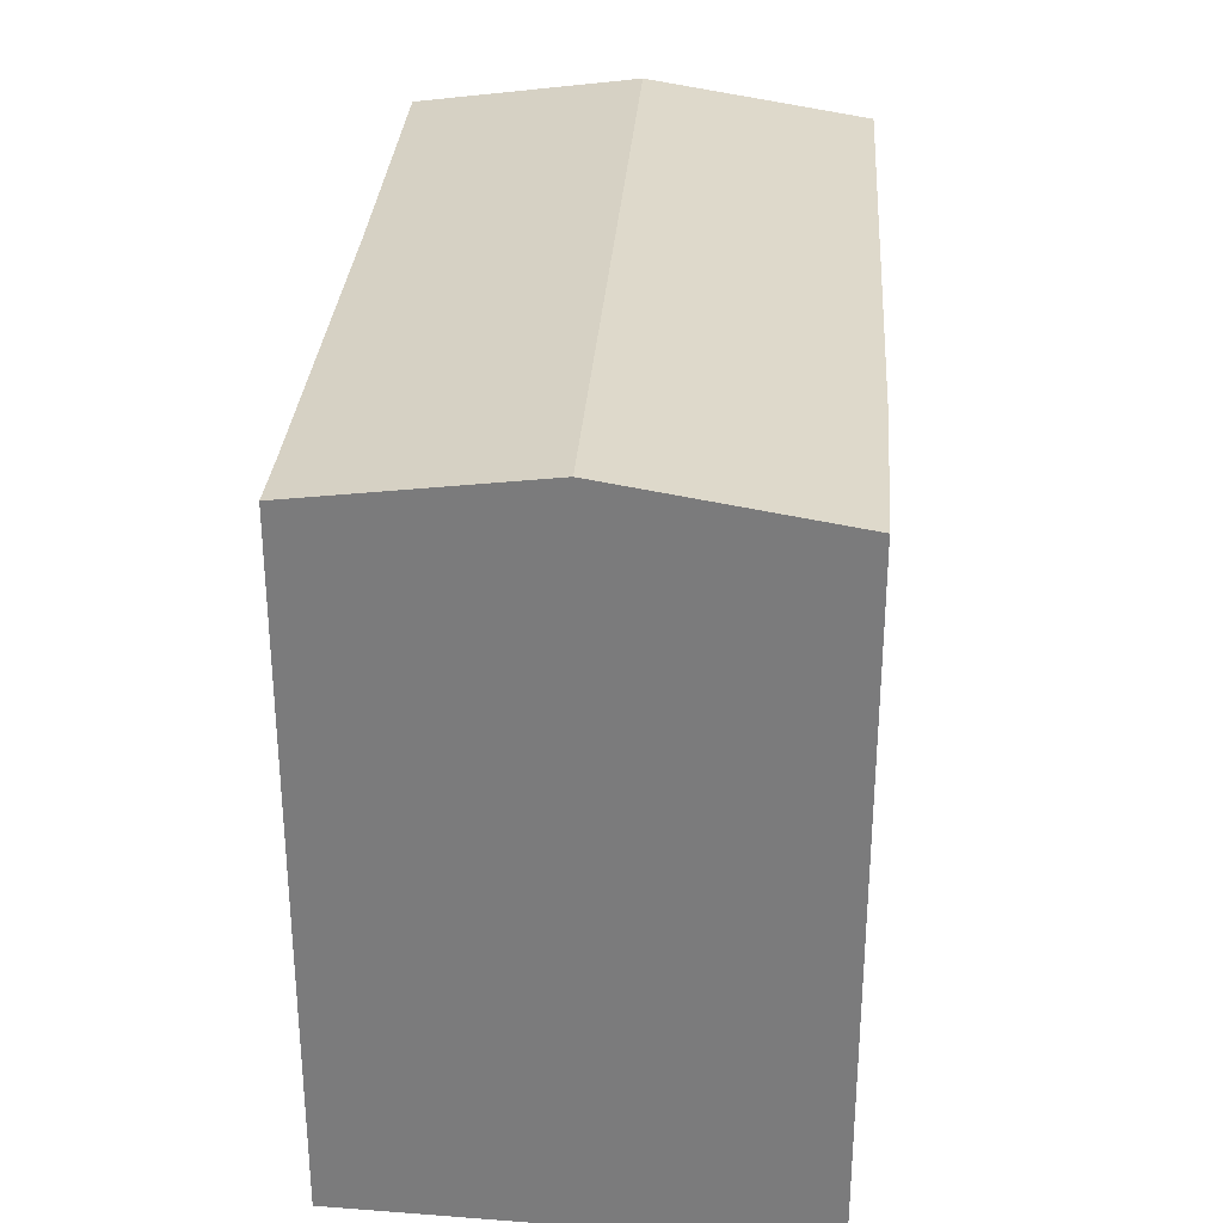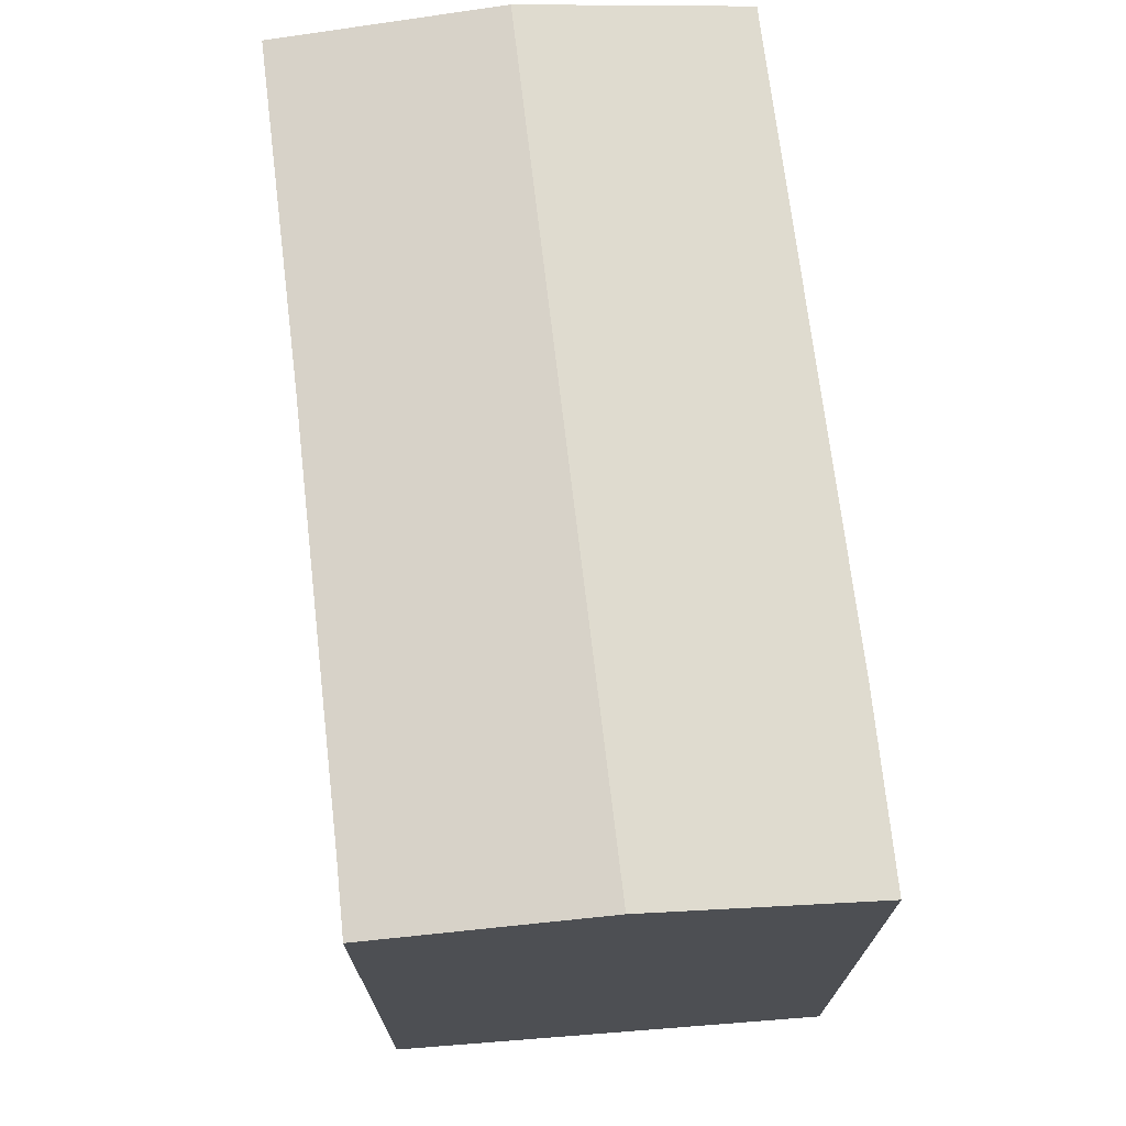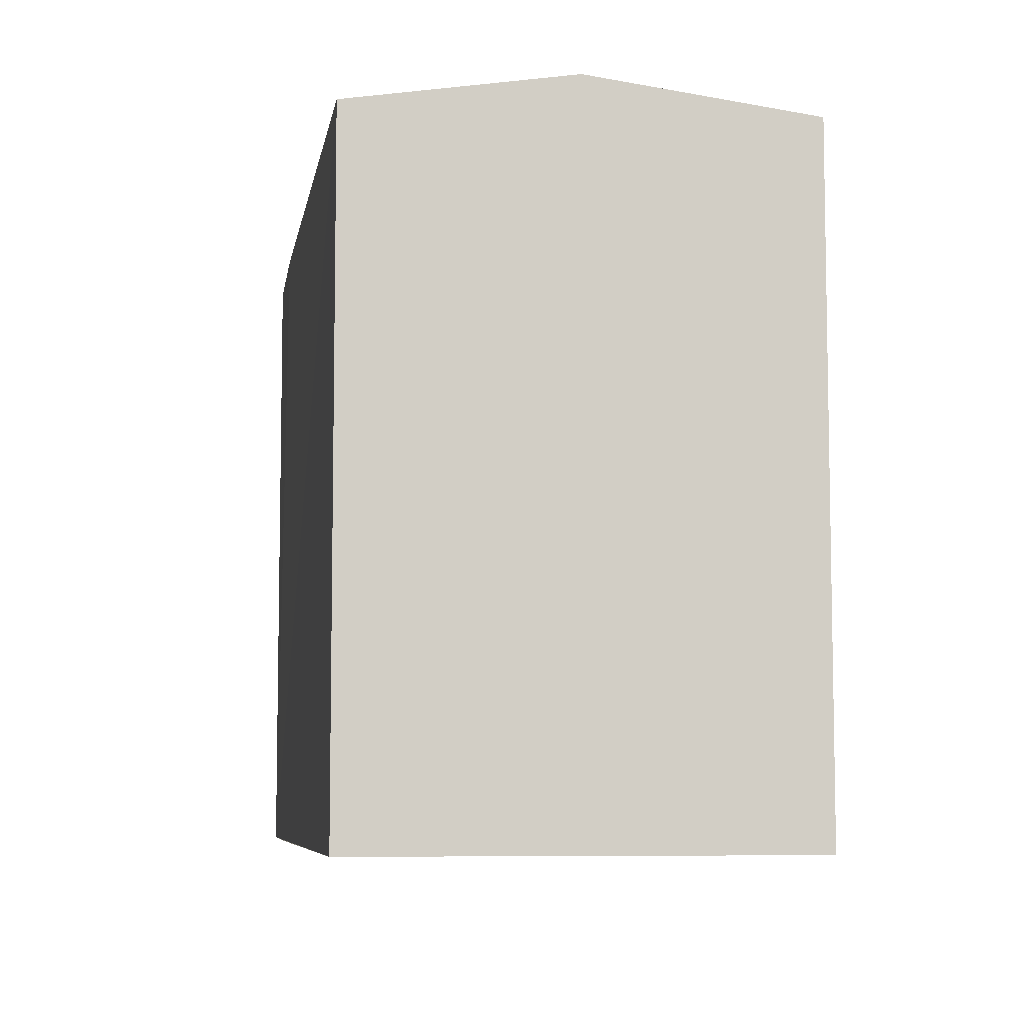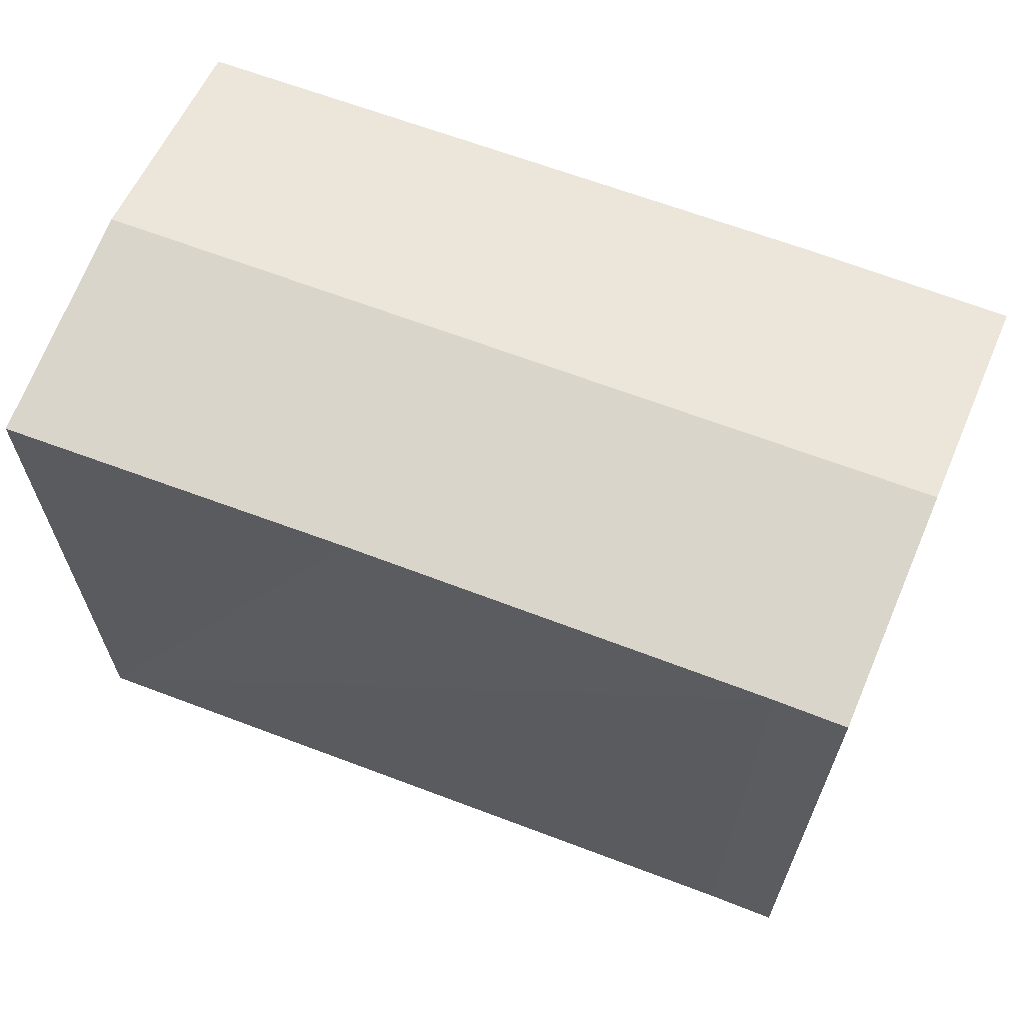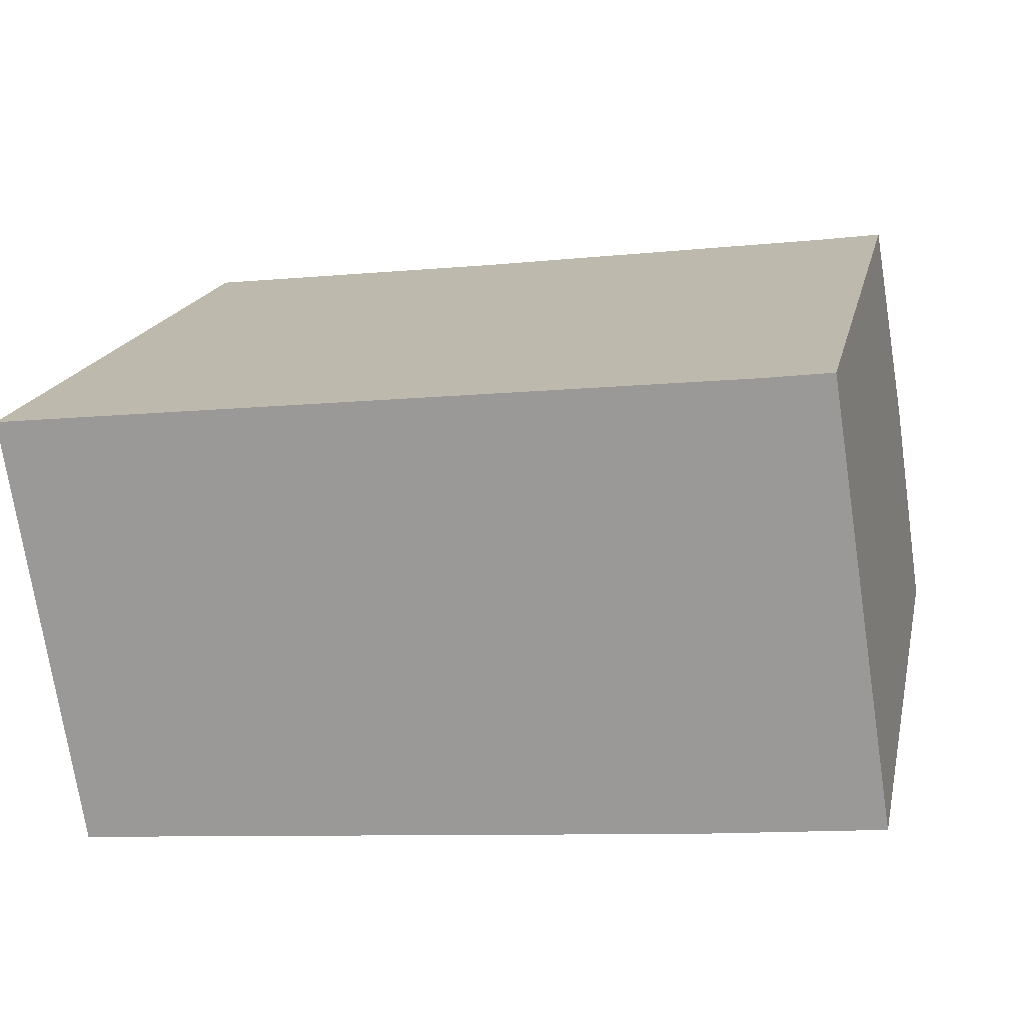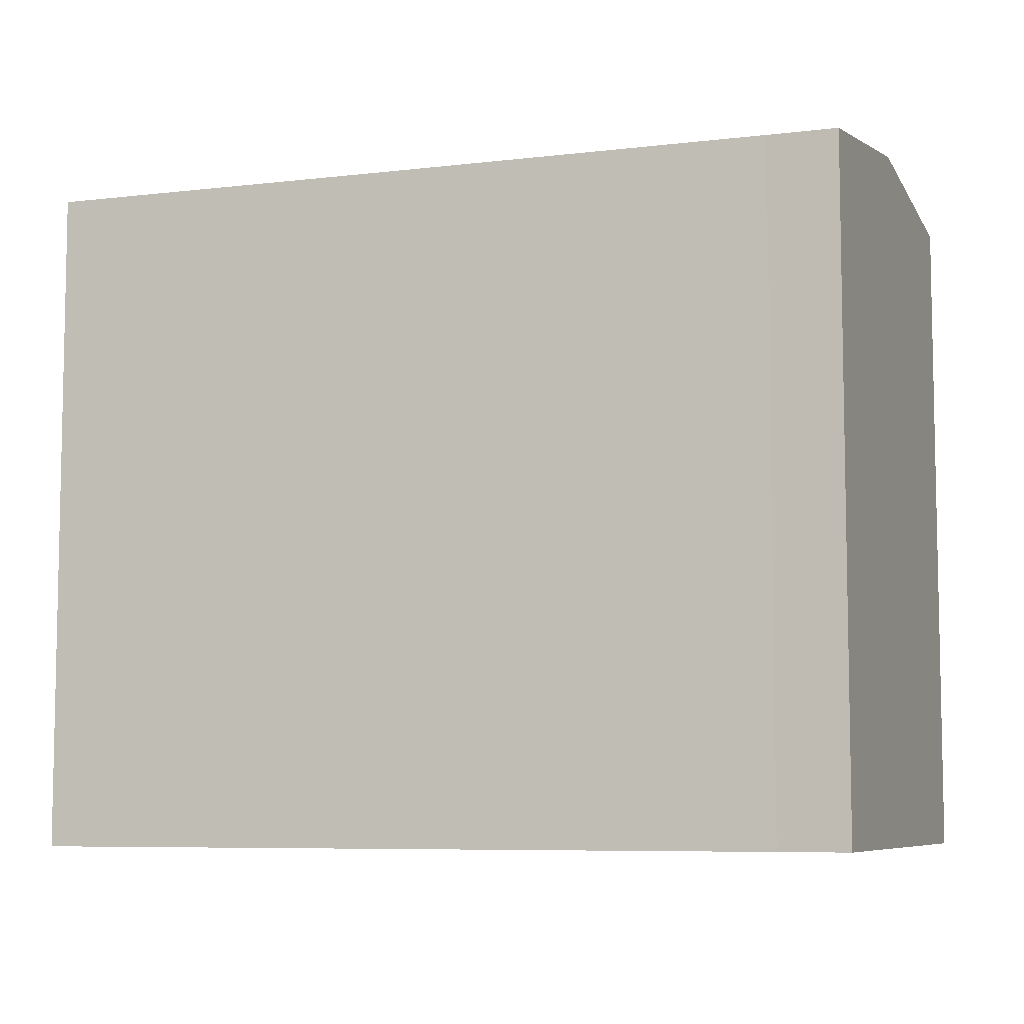
<metadata>
{"format":"obj","ext":"obj","renderer":"f3d","projection":"perspective","resolution":1024,"background":"white","views":[{"elev":30.7,"azim":87.4,"up":"+Y"},{"elev":71.8,"azim":76.7,"up":"+Y"},{"elev":-7.0,"azim":-105.7,"up":"+Y"},{"elev":65.7,"azim":14.3,"up":"+Y"},{"elev":18.0,"azim":12.3,"up":"+Z"},{"elev":-7.2,"azim":12.4,"up":"+Y"}]}
</metadata>
<code>
v  21.45 17.81 -3.249
v  1.739 17 -11.18
v  0.875 17.81 -5.623
v  17.68 16.99 -9.399
v  22.32 17 -8.801
v  8.554 17 0.935
v  0 16.99 1.04e-15
v  18.84 16.99 2.157
v  20.58 16.99 2.385
v  0 0 0
v  18.84 -1.321e-16 2.157
v  8.554 -5.725e-17 0.935
v  20.58 -1.46e-16 2.385
v  22.32 5.389e-16 -8.801
v  21.45 1.989e-16 -3.249
v  1.739 6.843e-16 -11.18
v  17.68 5.755e-16 -9.399
v  0.875 3.443e-16 -5.623
g defaultobject
f 1 2 3
f 2 1 4
f 4 1 5
f 6 3 7
f 3 6 1
f 1 6 8
f 1 8 9
f 10 6 7
f 6 10 8
f 8 10 11
f 11 10 12
f 11 9 8
f 9 11 13
f 13 1 9
f 1 13 5
f 5 13 14
f 14 13 15
f 14 4 5
f 4 14 2
f 2 14 16
f 16 14 17
f 3 10 7
f 10 3 2
f 10 2 18
f 18 2 16
f 11 15 13
f 15 11 14
f 14 11 12
f 14 12 17
f 17 12 16
f 16 12 10
f 16 10 18

</code>
